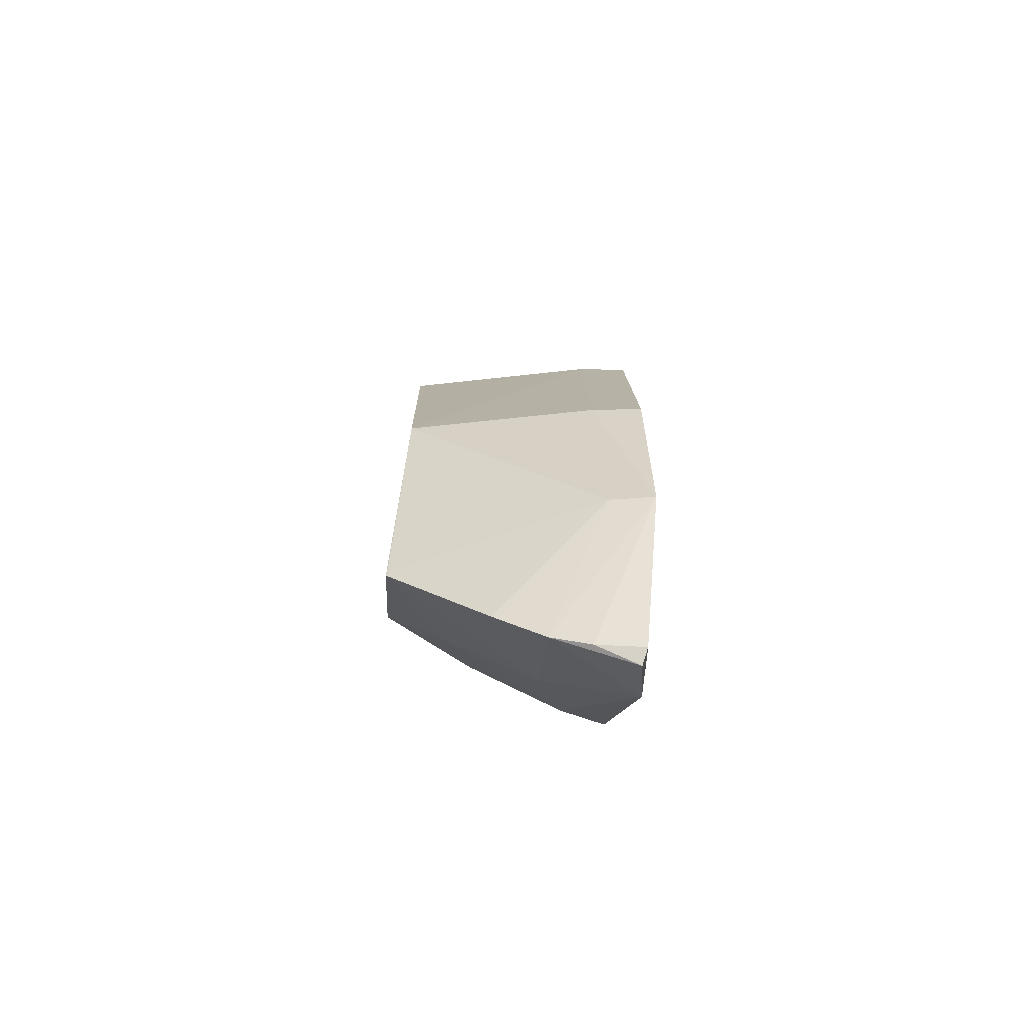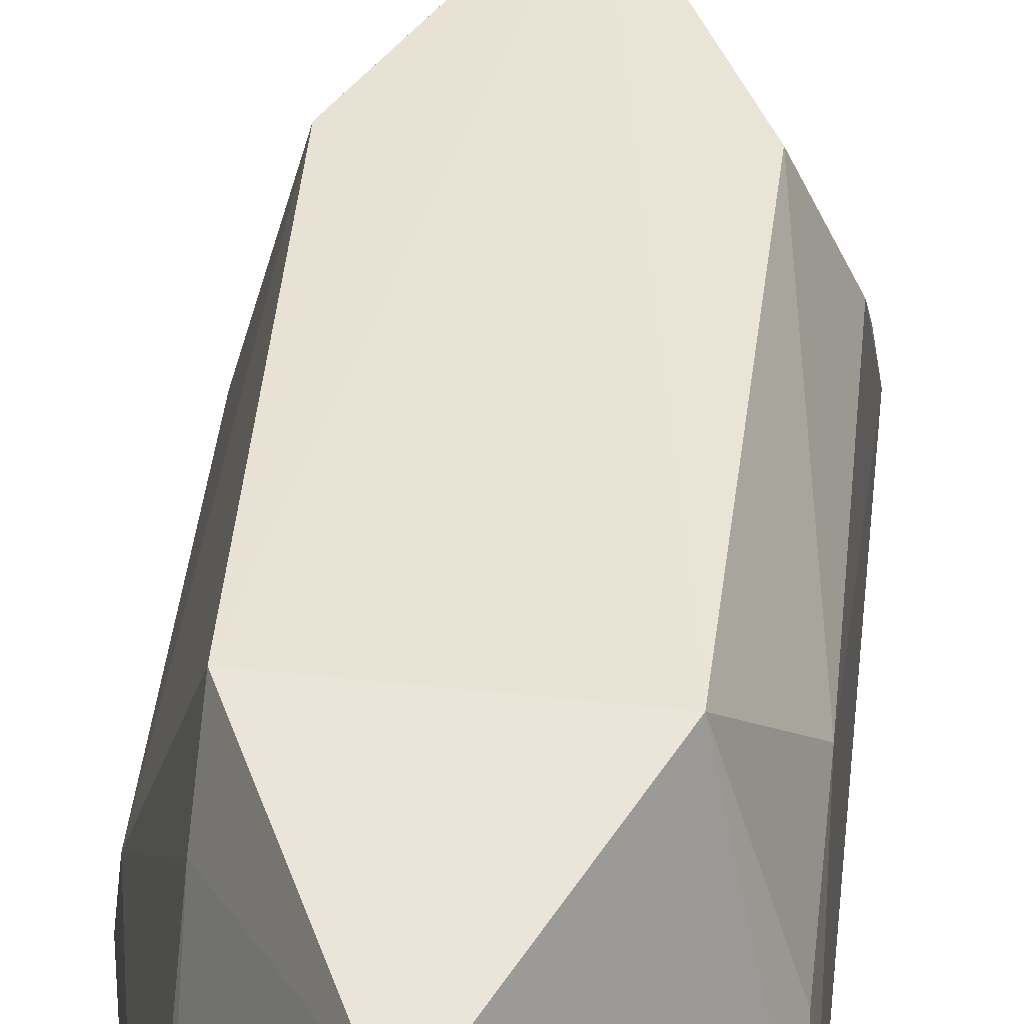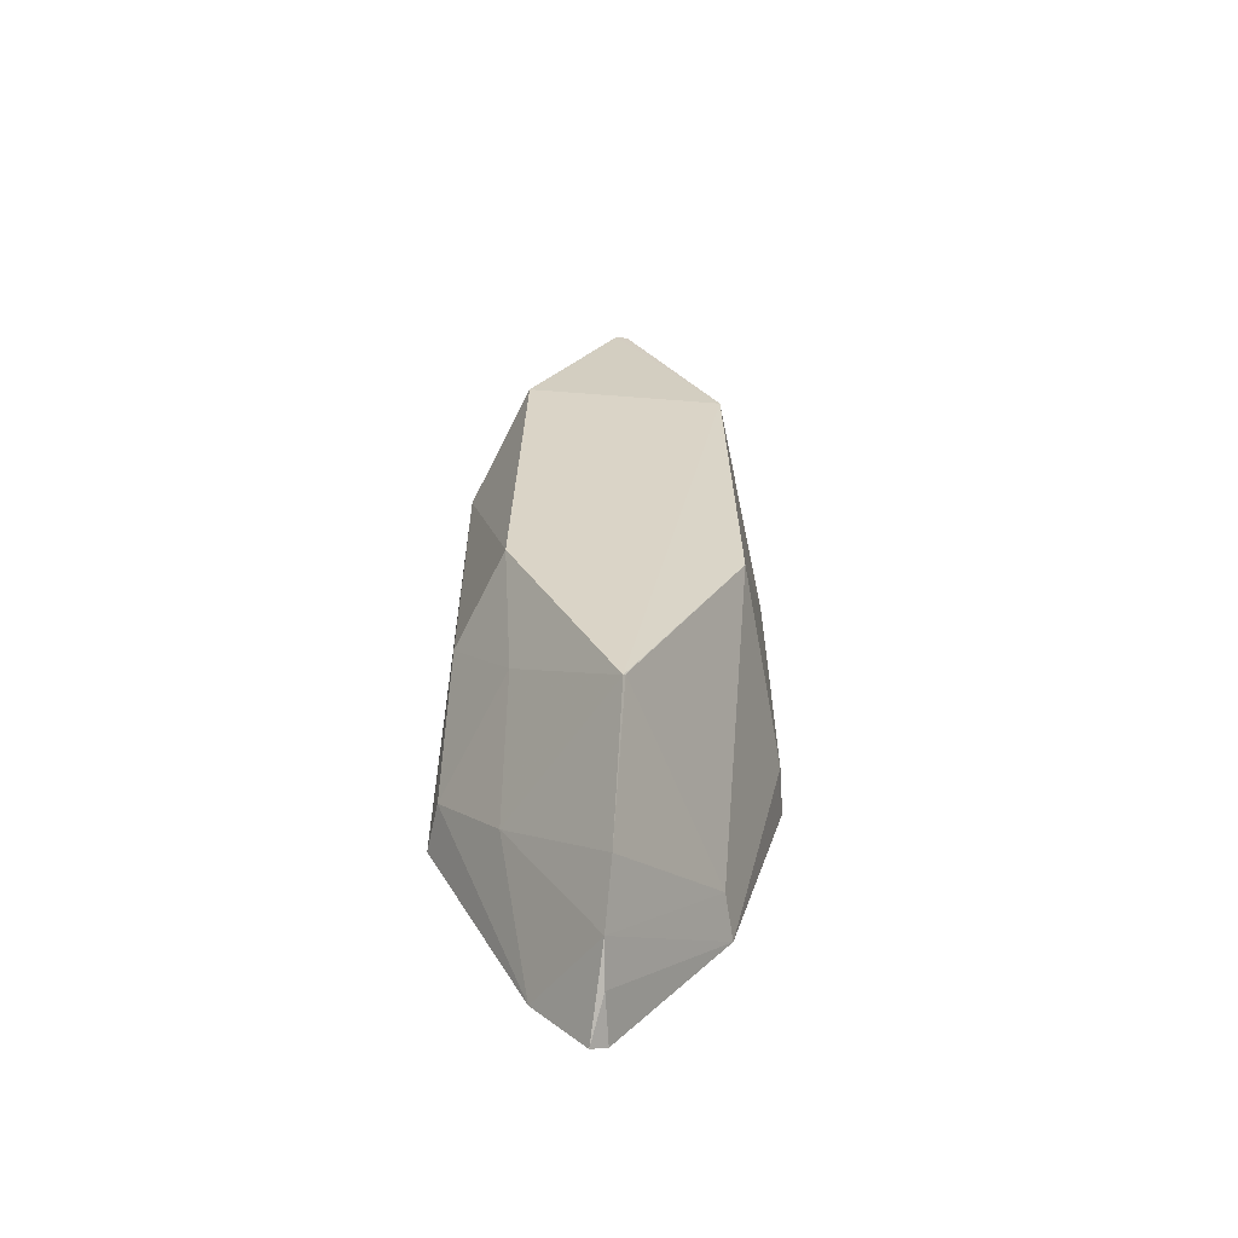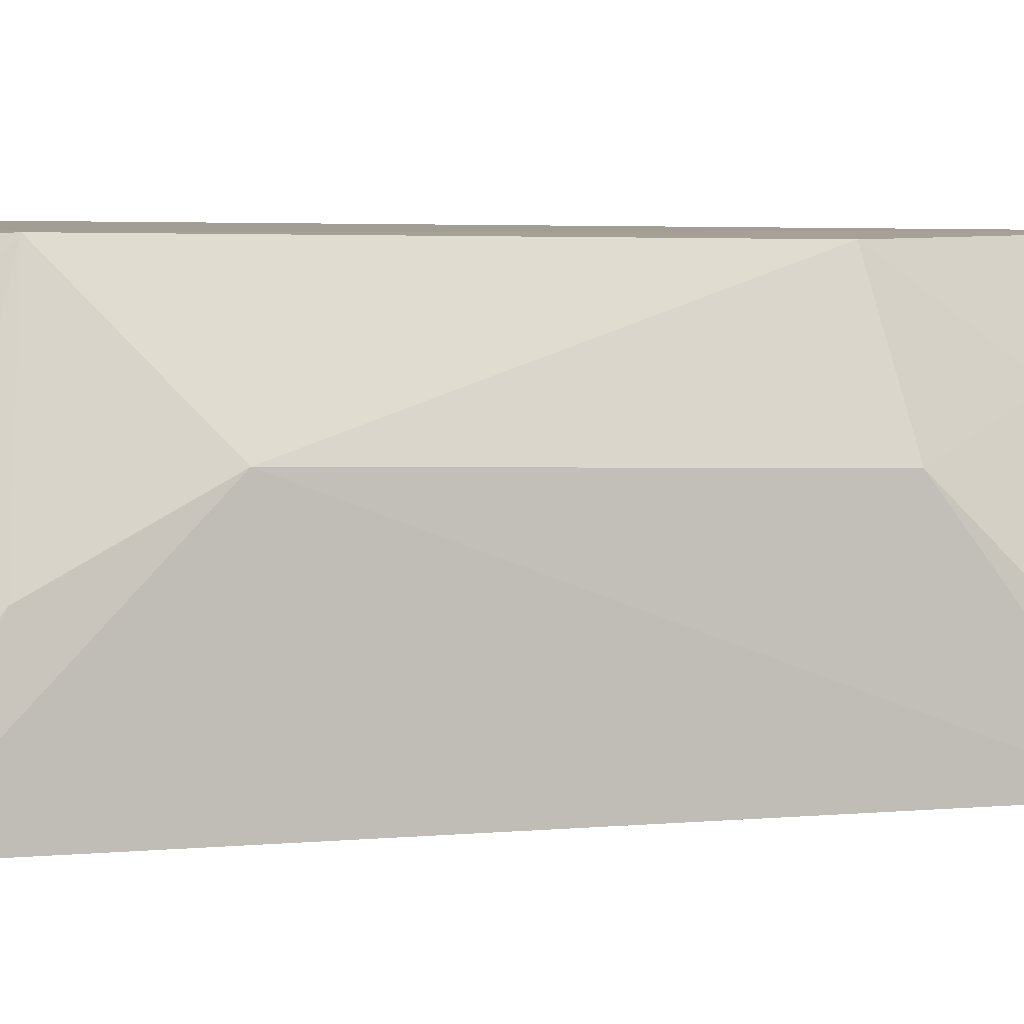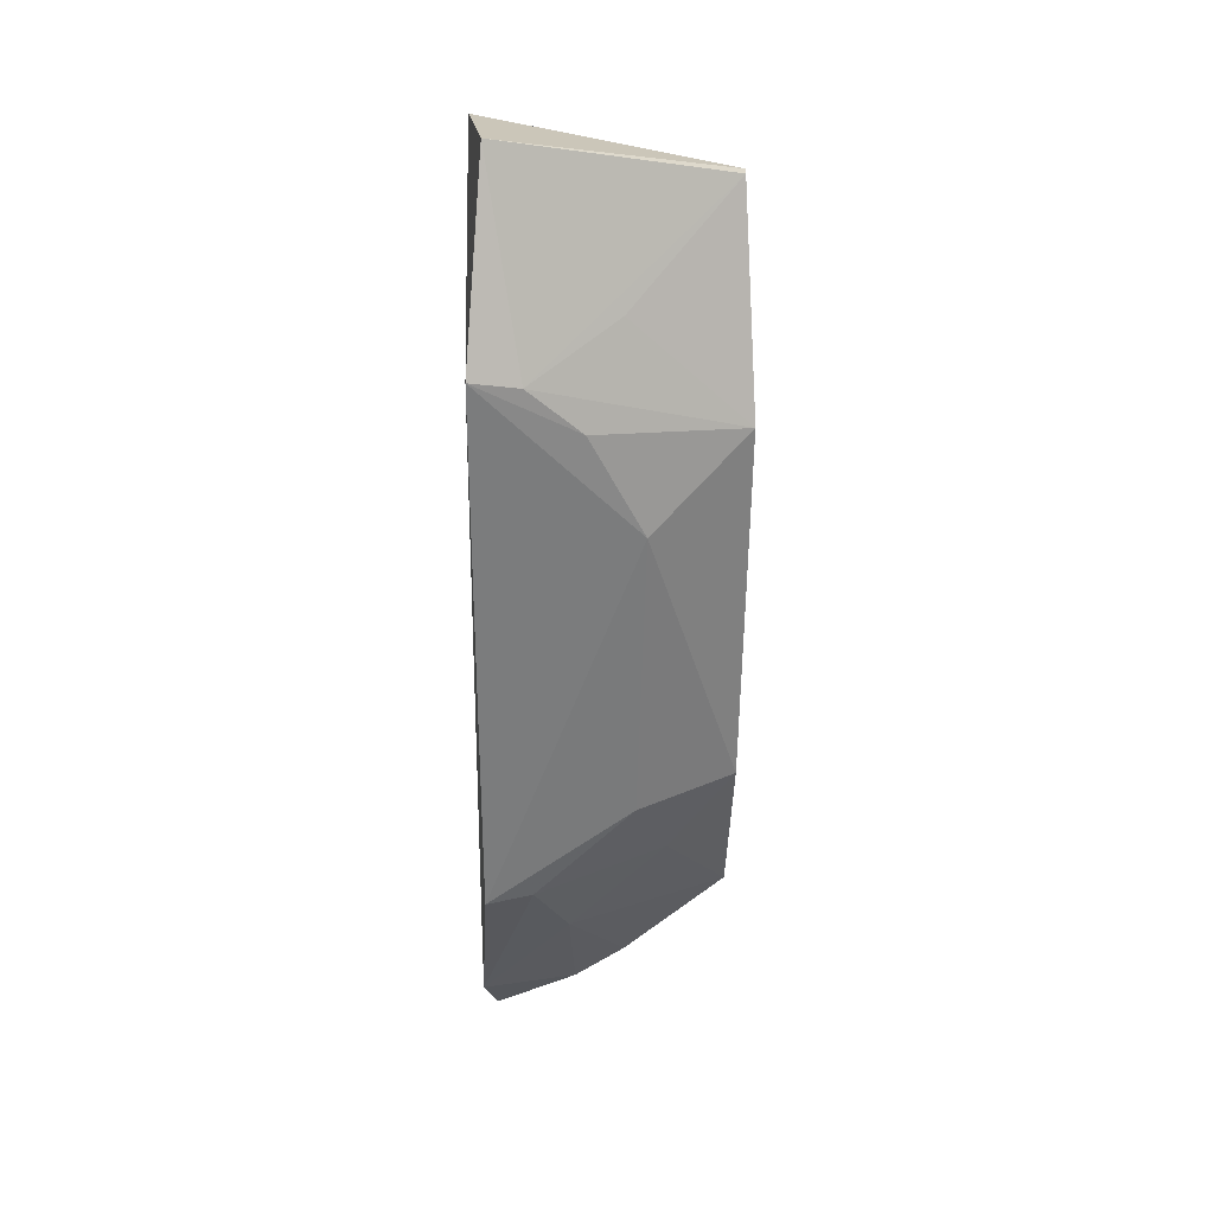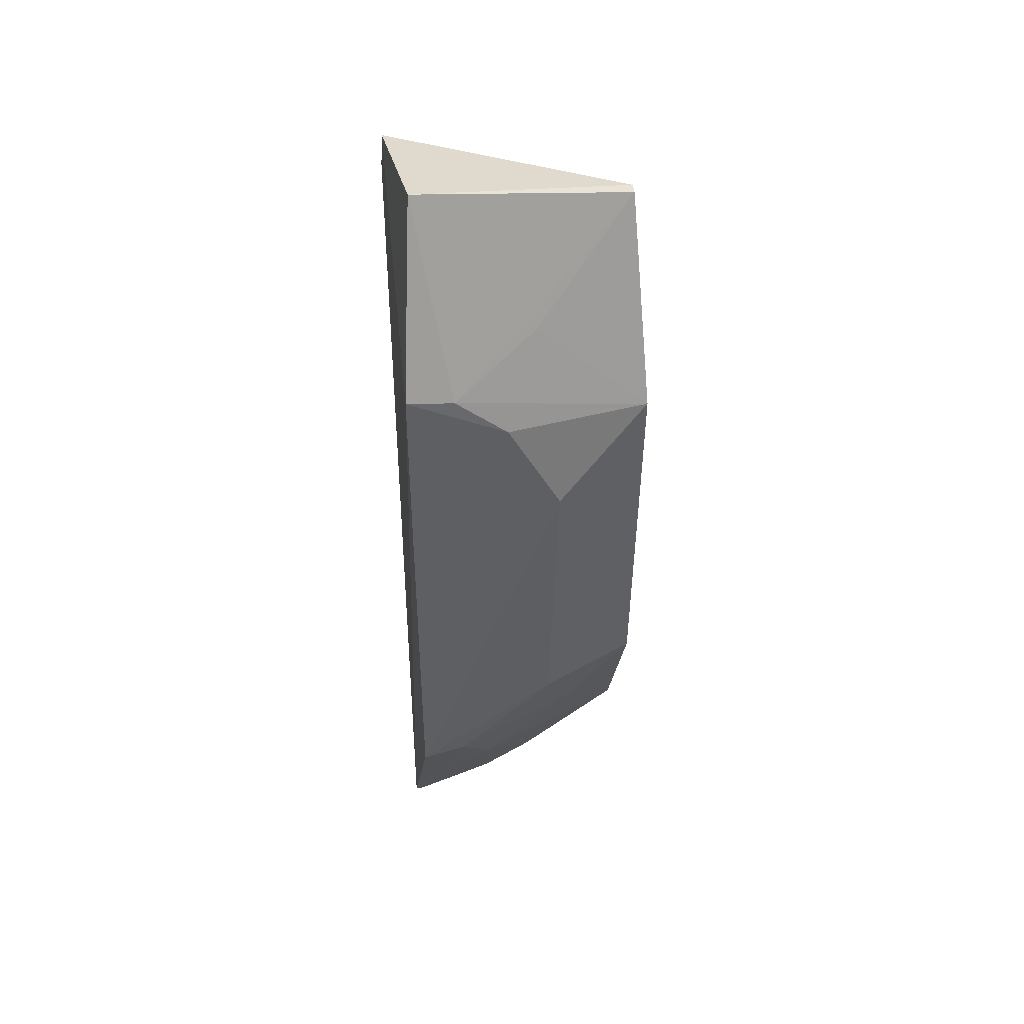
<metadata>
{"format":"obj","ext":"obj","renderer":"f3d","projection":"perspective","resolution":1024,"background":"white","views":[{"elev":-77.5,"azim":-97.6,"up":"+Z"},{"elev":42.4,"azim":6.1,"up":"+Y"},{"elev":-62.4,"azim":175.6,"up":"+Z"},{"elev":4.8,"azim":70.8,"up":"+Y"},{"elev":31.9,"azim":89.8,"up":"+Z"},{"elev":45.3,"azim":84.4,"up":"+Z"}]}
</metadata>
<code>
v 0.0237 0.1726 0.1467
v 0.05037 0.1684 -0.06721
v 0.04785 0.2129 0.05011
v 0.003907 0.2374 0.1317
v -0.04263 0.1689 -0.03922
v 0.03342 0.2403 0.07402
v 0.04958 0.1684 0.09454
v -0.02705 0.1667 0.1222
v 0.007518 0.2374 0.1317
v -0.02588 0.2384 -0.03124
v 0.03561 0.2386 -0.03243
v 0.04741 0.1974 0.07919
v -0.01772 0.1672 0.1386
v 0.02226 0.165 -0.1233
v -0.02339 0.2406 0.07296
v 0.0474 0.2106 -0.03643
v 0.04789 0.1822 0.09215
v -0.02414 0.1797 0.1192
v -0.02712 0.1662 -0.09475
v 0.005678 0.2385 -0.09385
v -0.04036 0.1843 0.0506
v 0.03248 0.207 0.1045
v -0.02459 0.2223 0.08584
v -0.04047 0.1836 -0.03953
v 0.03192 0.1916 -0.09006
v -0.024 0.1789 -0.09215
v 0.005367 0.1811 -0.1373
v -0.04213 0.1691 0.05065
v 0.03238 0.2197 -0.06062
v 0.04837 0.1819 -0.06531
v 0.005034 0.2383 -0.09296
v 0.003421 0.1673 -0.1398
v 0.005776 0.2081 -0.1219
v 0.006383 0.1928 -0.1324
v 0.00799 0.1683 -0.142
f 7 2 3
f 9 4 1
f 11 6 3
f 12 7 3
f 12 3 6
f 13 1 4
f 13 8 7
f 13 7 1
f 14 2 7
f 14 7 8
f 15 9 6
f 15 4 9
f 16 11 3
f 16 3 2
f 17 12 6
f 17 9 1
f 17 1 7
f 17 7 12
f 18 13 4
f 18 8 13
f 19 14 8
f 19 8 5
f 20 10 15
f 20 15 6
f 20 6 11
f 21 15 10
f 22 17 6
f 22 6 9
f 22 9 17
f 23 8 18
f 23 21 8
f 23 15 21
f 23 18 4
f 23 4 15
f 24 19 5
f 24 21 10
f 24 5 21
f 26 24 10
f 26 19 24
f 28 21 5
f 28 5 8
f 28 8 21
f 29 25 20
f 29 20 11
f 29 11 16
f 30 16 2
f 30 2 14
f 30 14 25
f 30 29 16
f 30 25 29
f 31 26 10
f 31 10 20
f 32 14 19
f 32 19 27
f 33 20 25
f 33 31 20
f 33 26 31
f 34 27 19
f 34 19 26
f 34 26 33
f 34 33 25
f 34 25 14
f 35 32 27
f 35 14 32
f 35 34 14
f 35 27 34

</code>
